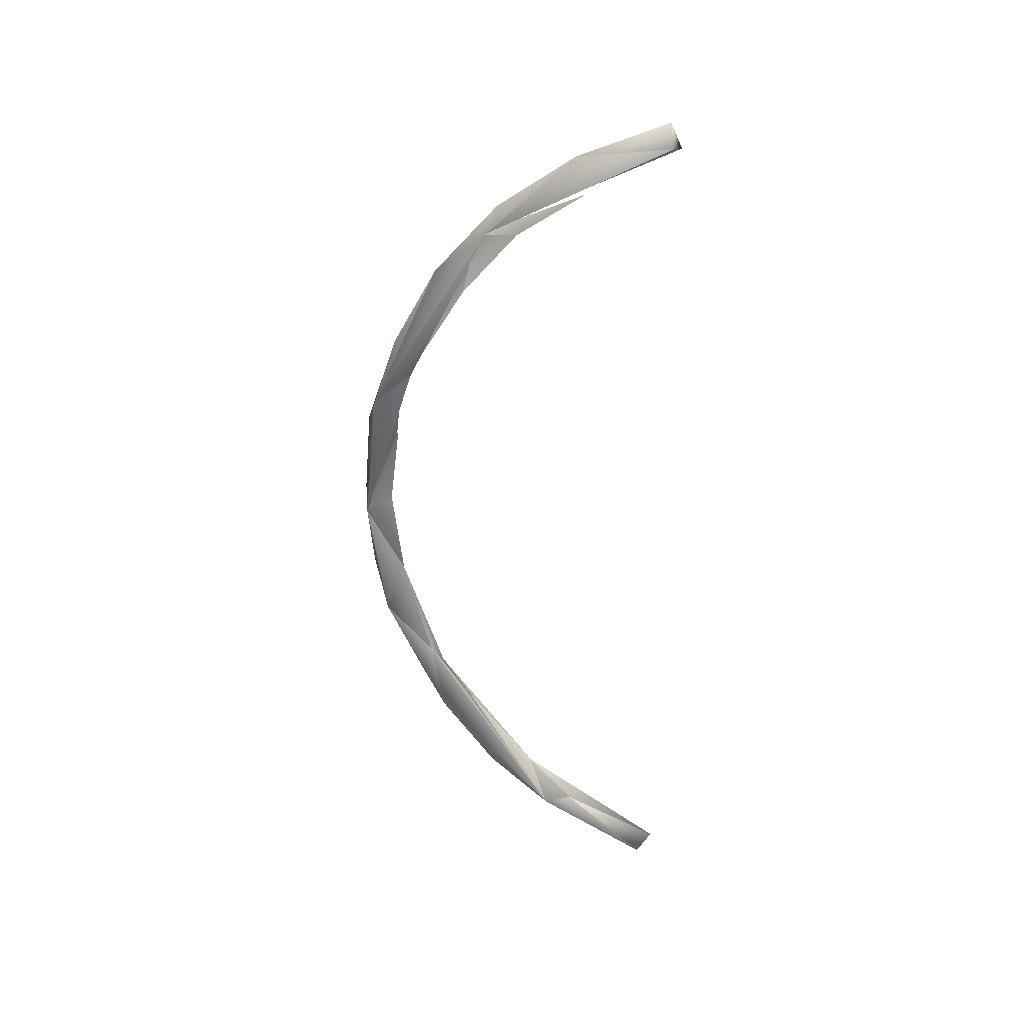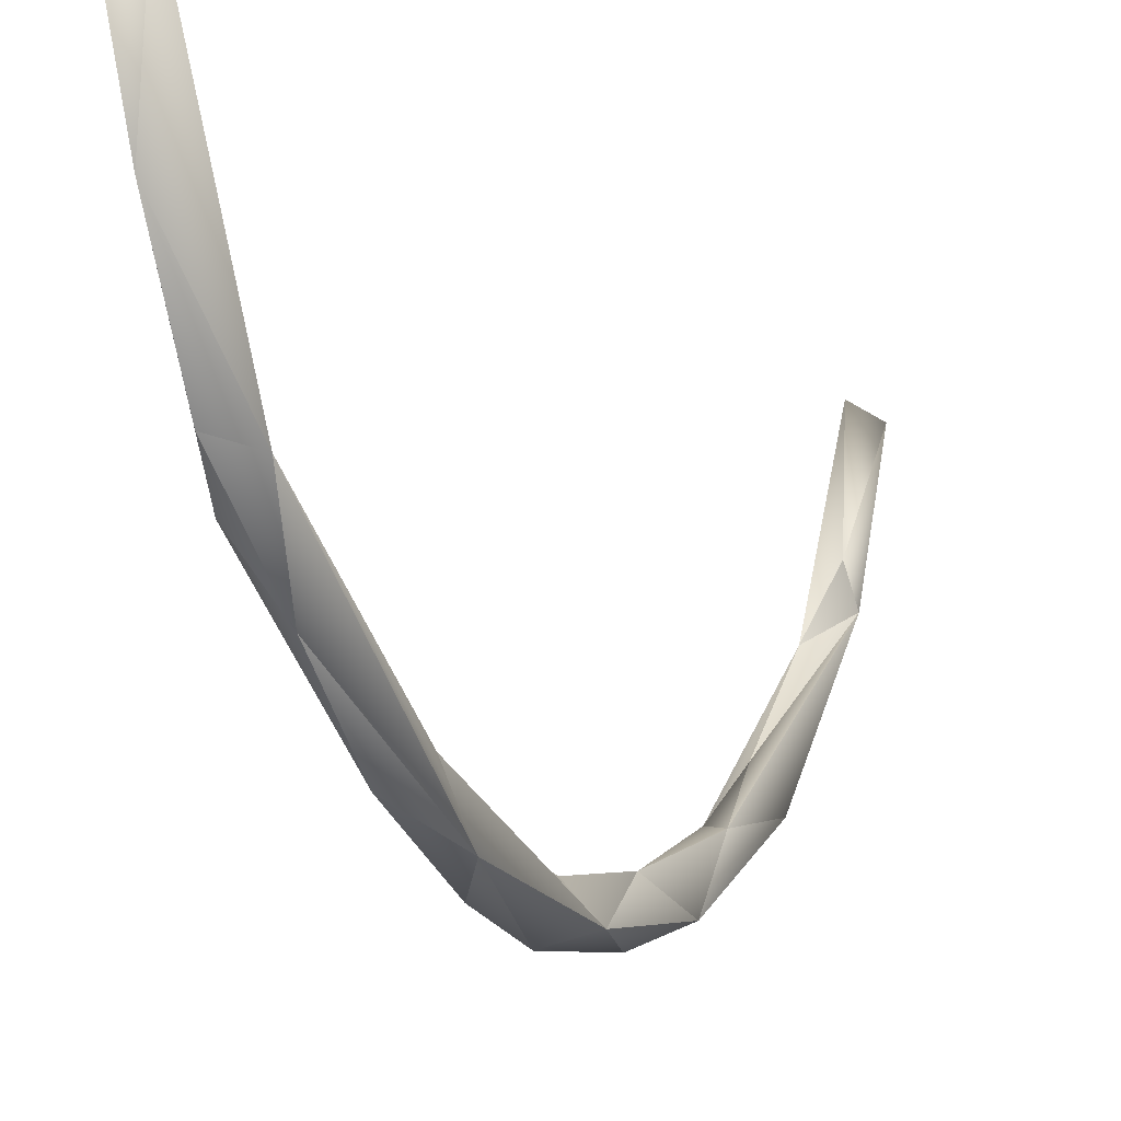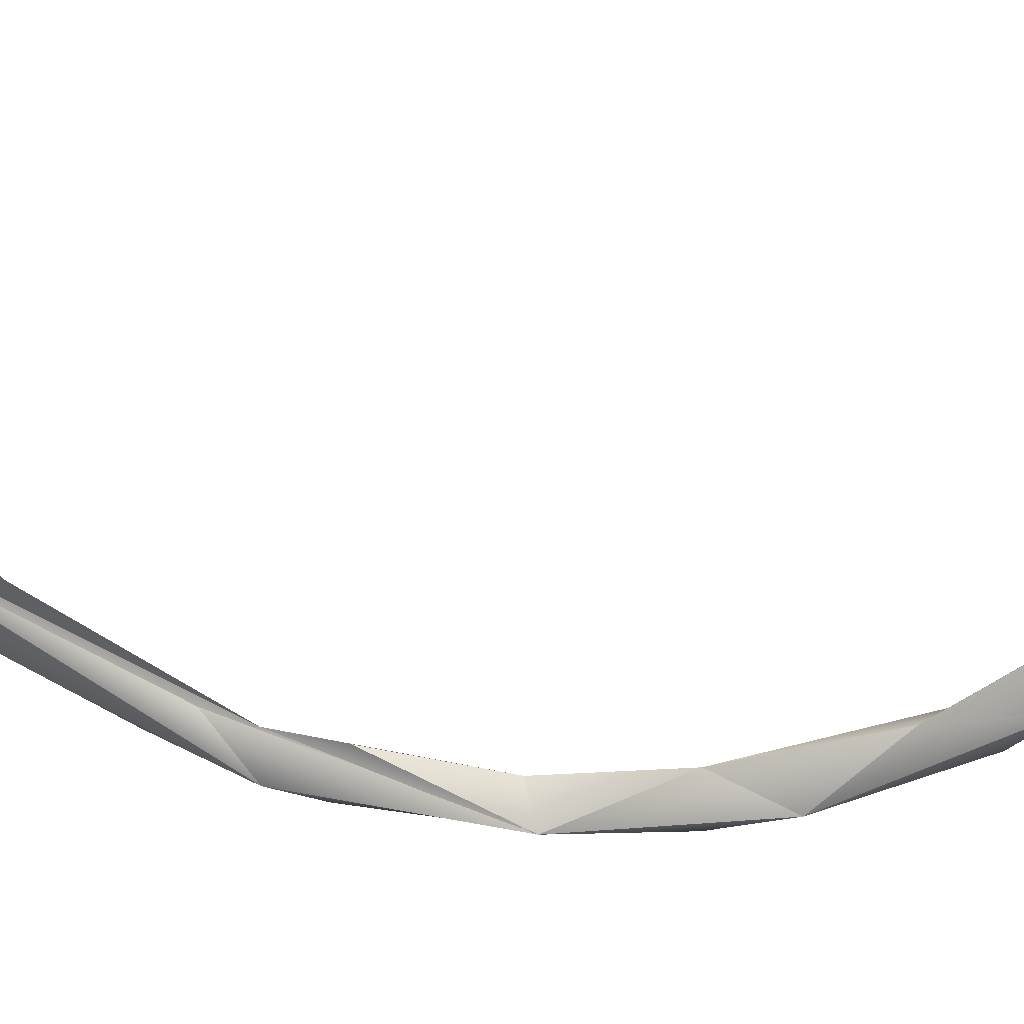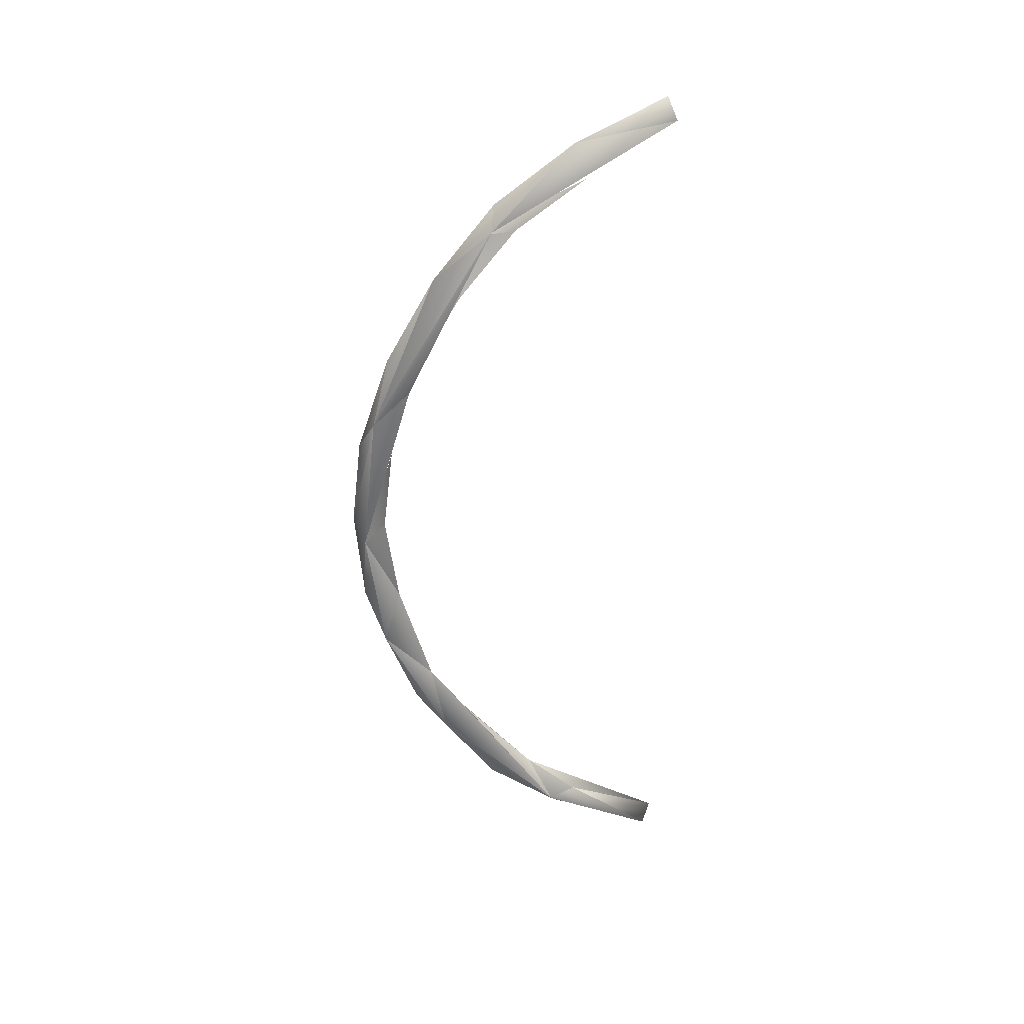
<metadata>
{"format":"obj","ext":"obj","renderer":"f3d","projection":"perspective","resolution":1024,"background":"white","views":[{"elev":32.7,"azim":-75.2,"up":"+Y"},{"elev":-11.4,"azim":-158.7,"up":"+Z"},{"elev":19.2,"azim":-80.4,"up":"+Z"},{"elev":30.9,"azim":-98.4,"up":"+Y"}]}
</metadata>
<code>
o BM_swL2
v 2407 -2.738e+04 -2.849e+04
v -211.9 -5157 -3.485e+04
v 2021 1.03e+04 -4.227e+04
v -2572 7738 -4.065e+04
v 457.5 9406 -3.691e+04
v -211.9 -5157 -3.485e+04
v -1388 -2.234e+04 -2.953e+04
v -211.9 -5157 -3.485e+04
v 2407 -2.738e+04 -2.849e+04
v -211.9 -5157 -3.485e+04
v 457.5 9406 -3.691e+04
v 2021 1.03e+04 -4.227e+04
v -2024 -1.357e+04 -3.774e+04
v -211.9 -5157 -3.485e+04
v -1388 -2.234e+04 -2.953e+04
v -211.9 -5157 -3.485e+04
v -2024 -1.357e+04 -3.774e+04
v -2572 7738 -4.065e+04
v 2407 -2.738e+04 -2.849e+04
v 2021 1.03e+04 -4.227e+04
v 929.5 -2.909e+04 -3.222e+04
v 459 2.367e+04 -3.512e+04
v 457.5 9406 -3.691e+04
v -2572 7738 -4.065e+04
v 2021 1.03e+04 -4.227e+04
v 915.5 -5078 -4.093e+04
v 929.5 -2.909e+04 -3.222e+04
v -2024 -1.357e+04 -3.774e+04
v 915.5 -5078 -4.093e+04
v -2572 7738 -4.065e+04
v 2021 1.03e+04 -4.227e+04
v 457.5 9406 -3.691e+04
v 2410 3.177e+04 -3.493e+04
v 915.5 -5078 -4.093e+04
v 2021 1.03e+04 -4.227e+04
v -2572 7738 -4.065e+04
v -1388 -2.234e+04 -2.953e+04
v 2407 -2.738e+04 -2.849e+04
v 464.1 -3.322e+04 -2.261e+04
v -2200 -3.439e+04 -2.712e+04
v -2024 -1.357e+04 -3.774e+04
v -1388 -2.234e+04 -2.953e+04
v 929.5 -2.909e+04 -3.222e+04
v 915.5 -5078 -4.093e+04
v -2024 -1.357e+04 -3.774e+04
v -2135 3.067e+04 -3.823e+04
v -2572 7738 -4.065e+04
v 2021 1.03e+04 -4.227e+04
v -2135 3.067e+04 -3.823e+04
v -1378 3.602e+04 -3.191e+04
v -2572 7738 -4.065e+04
v -2024 -1.357e+04 -3.774e+04
v -2200 -3.439e+04 -2.712e+04
v 929.5 -2.909e+04 -3.222e+04
v 2410 3.177e+04 -3.493e+04
v 921 2.558e+04 -40616
v 2021 1.03e+04 -4.227e+04
v 921 2.558e+04 -40616
v -2135 3.067e+04 -3.823e+04
v 2021 1.03e+04 -4.227e+04
v 677.4 -4.725e+04 -1.059e+04
v 464.1 -3.322e+04 -2.261e+04
v 2407 -2.738e+04 -2.849e+04
v -2304 -5.487e+04 -6629
v -1388 -2.234e+04 -2.953e+04
v 464.1 -3.322e+04 -2.261e+04
v -2200 -3.439e+04 -2.712e+04
v -1388 -2.234e+04 -2.953e+04
v -2304 -5.487e+04 -6629
v 2407 -2.738e+04 -2.849e+04
v 929.5 -2.909e+04 -3.222e+04
v 2444 -5.317e+04 -9346
v 2410 3.177e+04 -3.493e+04
v 921.6 4.131e+04 -3.52e+04
v 921 2.558e+04 -40616
v 929.5 -2.909e+04 -3.222e+04
v -2200 -3.439e+04 -2.712e+04
v -365.4 -4.794e+04 -1.803e+04
v 921.6 4.131e+04 -3.52e+04
v -2135 3.067e+04 -3.823e+04
v 921 2.558e+04 -40616
v 2444 -5.317e+04 -9346
v 677.4 -4.725e+04 -1.059e+04
v 2407 -2.738e+04 -2.849e+04
v 677.4 -4.725e+04 -1.059e+04
v -2304 -5.487e+04 -6629
v 464.1 -3.322e+04 -2.261e+04
v -1378 3.602e+04 -3.191e+04
v -2135 3.067e+04 -3.823e+04
v -2553 6.444e+04 -1.788e+04
v -365.4 -4.794e+04 -1.803e+04
v 2444 -5.317e+04 -9346
v 929.5 -2.909e+04 -3.222e+04
v -368.4 5.592e+04 -2.727e+04
v -2135 3.067e+04 -3.823e+04
v 921.6 4.131e+04 -3.52e+04
v 2410 3.177e+04 -3.493e+04
v 2439 6.183e+04 -2.103e+04
v 921.6 4.131e+04 -3.52e+04
v -2200 -3.439e+04 -2.712e+04
v -2304 -5.487e+04 -6629
v -365.4 -4.794e+04 -1.803e+04
v 2410 3.177e+04 -3.493e+04
v 464.6 5.226e+04 -2.269e+04
v 2439 6.183e+04 -2.103e+04
v -368.4 5.592e+04 -2.727e+04
v -2553 6.444e+04 -1.788e+04
v -2135 3.067e+04 -3.823e+04
v -2304 -5.487e+04 -6629
v 677.4 -4.725e+04 -1.059e+04
v -1346 -5.352e+04 -2135
v -365.4 -4.794e+04 -1.803e+04
v 211.9 -5.766e+04 -5097
v 2444 -5.317e+04 -9346
v -368.4 5.592e+04 -2.727e+04
v 921.6 4.131e+04 -3.52e+04
v 2439 6.183e+04 -2.103e+04
v -365.4 -4.794e+04 -1.803e+04
v -2304 -5.487e+04 -6629
v 211.9 -5.766e+04 -5097
v 677.4 -4.725e+04 -1.059e+04
v 728 -6.135e+04 1.4e+04
v -1346 -5.352e+04 -2135
v 2444 -5.317e+04 -9346
v 1908 -6.421e+04 9770
v 677.4 -4.725e+04 -1.059e+04
v 464.6 5.226e+04 -2.269e+04
v 467 6.343e+04 -1.349e+04
v 2439 6.183e+04 -2.103e+04
v -2304 -5.487e+04 -6629
v -1346 -5.352e+04 -2135
v -2528 -6.315e+04 1.2e+04
v 1908 -6.421e+04 9770
v 728 -6.135e+04 1.4e+04
v 677.4 -4.725e+04 -1.059e+04
v 211.9 -5.766e+04 -5097
v 1908 -6.421e+04 9770
v 2444 -5.317e+04 -9346
v 211.9 -5.766e+04 -5097
v -2304 -5.487e+04 -6629
v 1908 -6.421e+04 9770
v -368.4 5.592e+04 -2.727e+04
v 2439 6.183e+04 -2.103e+04
v 927.5 6.79e+04 -1.697e+04
v 927.5 6.79e+04 -1.697e+04
v -2553 6.444e+04 -1.788e+04
v -368.4 5.592e+04 -2.727e+04
v -1346 -5.352e+04 -2135
v 728 -6.135e+04 1.4e+04
v -2528 -6.315e+04 1.2e+04
v 467 6.343e+04 -1.349e+04
v -218.6 7.198e+04 -1922
v 2439 6.183e+04 -2.103e+04
v -2304 -5.487e+04 -6629
v -2528 -6.315e+04 1.2e+04
v 1908 -6.421e+04 9770
v 175.1 7.789e+04 -3870
v 927.5 6.79e+04 -1.697e+04
v 2439 6.183e+04 -2.103e+04
v 175.1 7.789e+04 -3870
v -2553 6.444e+04 -1.788e+04
v 927.5 6.79e+04 -1.697e+04
v 175.1 7.789e+04 -3870
v 2439 6.183e+04 -2.103e+04
v 2056 8.008e+04 1.249e+04
v -2522 8.161e+04 1.198e+04
v -2553 6.444e+04 -1.788e+04
v 175.1 7.789e+04 -3870
v 2056 8.008e+04 1.249e+04
v 72.19 8.481e+04 1.09e+04
v 175.1 7.789e+04 -3870
v 72.19 8.481e+04 1.09e+04
v -2522 8.161e+04 1.198e+04
v 175.1 7.789e+04 -3870
v -2522 8.161e+04 1.198e+04
v 72.19 8.481e+04 1.09e+04
v 2056 8.008e+04 1.249e+04
f 3 2 1
f 6 5 4
f 9 8 7
f 12 11 10
f 15 14 13
f 18 17 16
f 21 20 19
f 24 23 22
f 27 26 25
f 30 29 28
f 33 32 31
f 36 35 34
f 39 38 37
f 42 41 40
f 45 44 43
f 48 47 46
f 51 50 49
f 54 53 52
f 57 56 55
f 60 59 58
f 63 62 61
f 66 65 64
f 69 68 67
f 72 71 70
f 75 74 73
f 78 77 76
f 81 80 79
f 84 83 82
f 87 86 85
f 90 89 88
f 93 92 91
f 96 95 94
f 99 98 97
f 102 101 100
f 105 104 103
f 108 107 106
f 111 110 109
f 114 113 112
f 117 116 115
f 120 119 118
f 123 122 121
f 126 125 124
f 129 128 127
f 132 131 130
f 135 134 133
f 138 137 136
f 141 140 139
f 144 143 142
f 147 146 145
f 150 149 148
f 153 152 151
f 156 155 154
f 159 158 157
f 162 161 160
f 165 164 163
f 168 167 166
f 171 170 169
f 174 173 172
f 177 176 175

</code>
